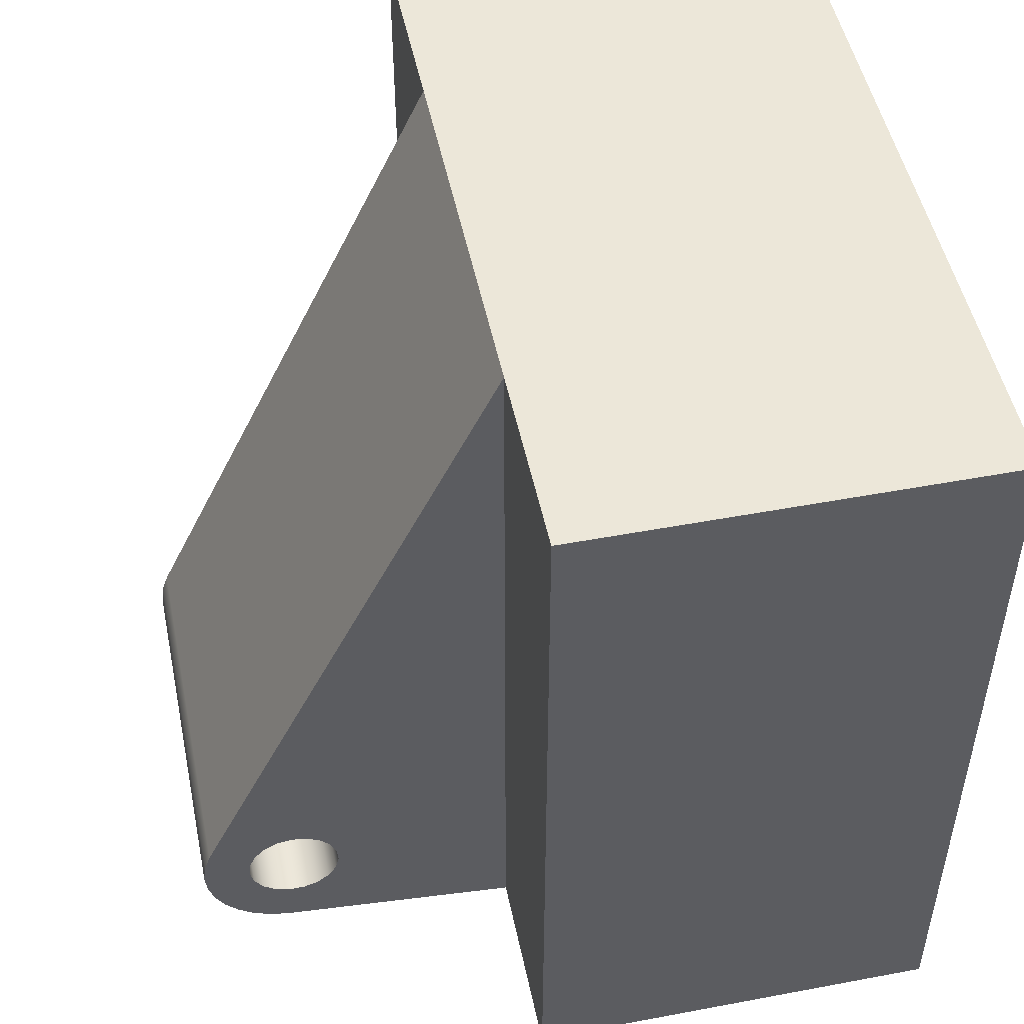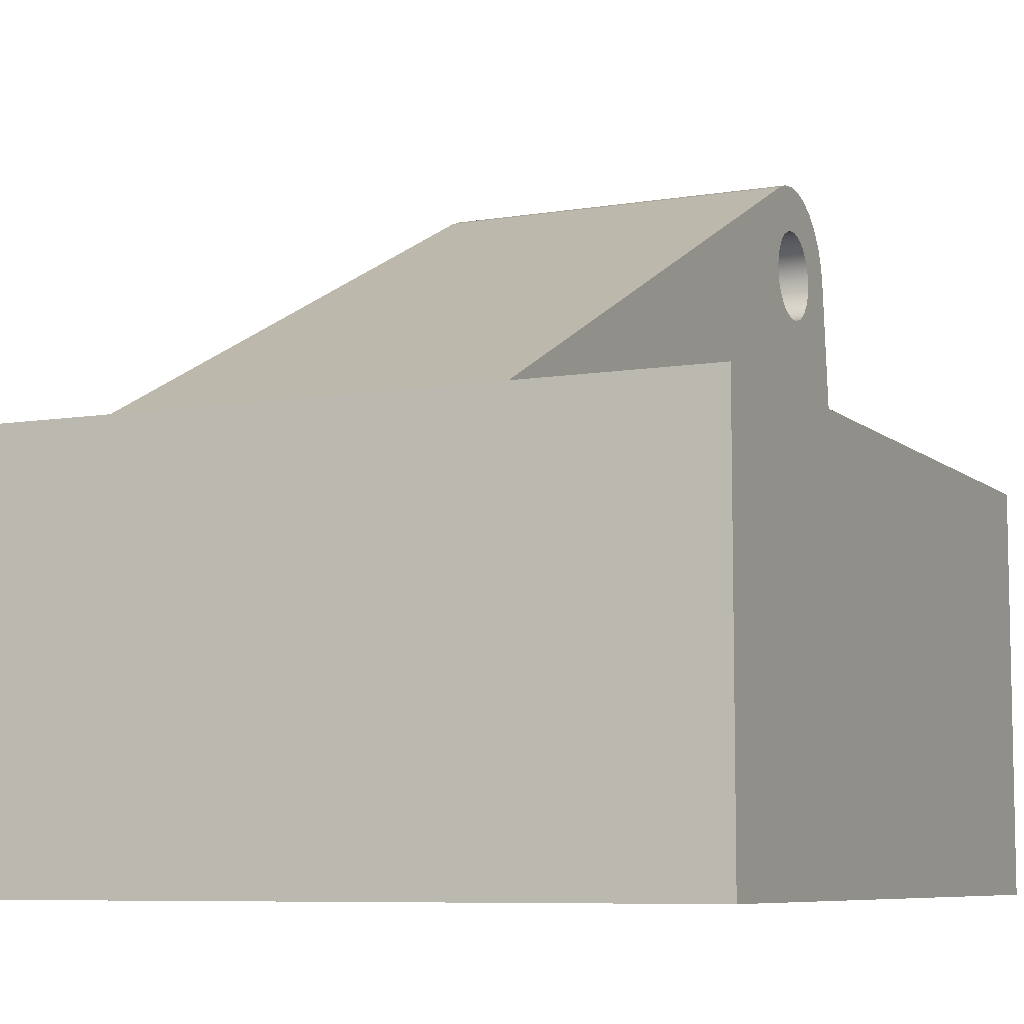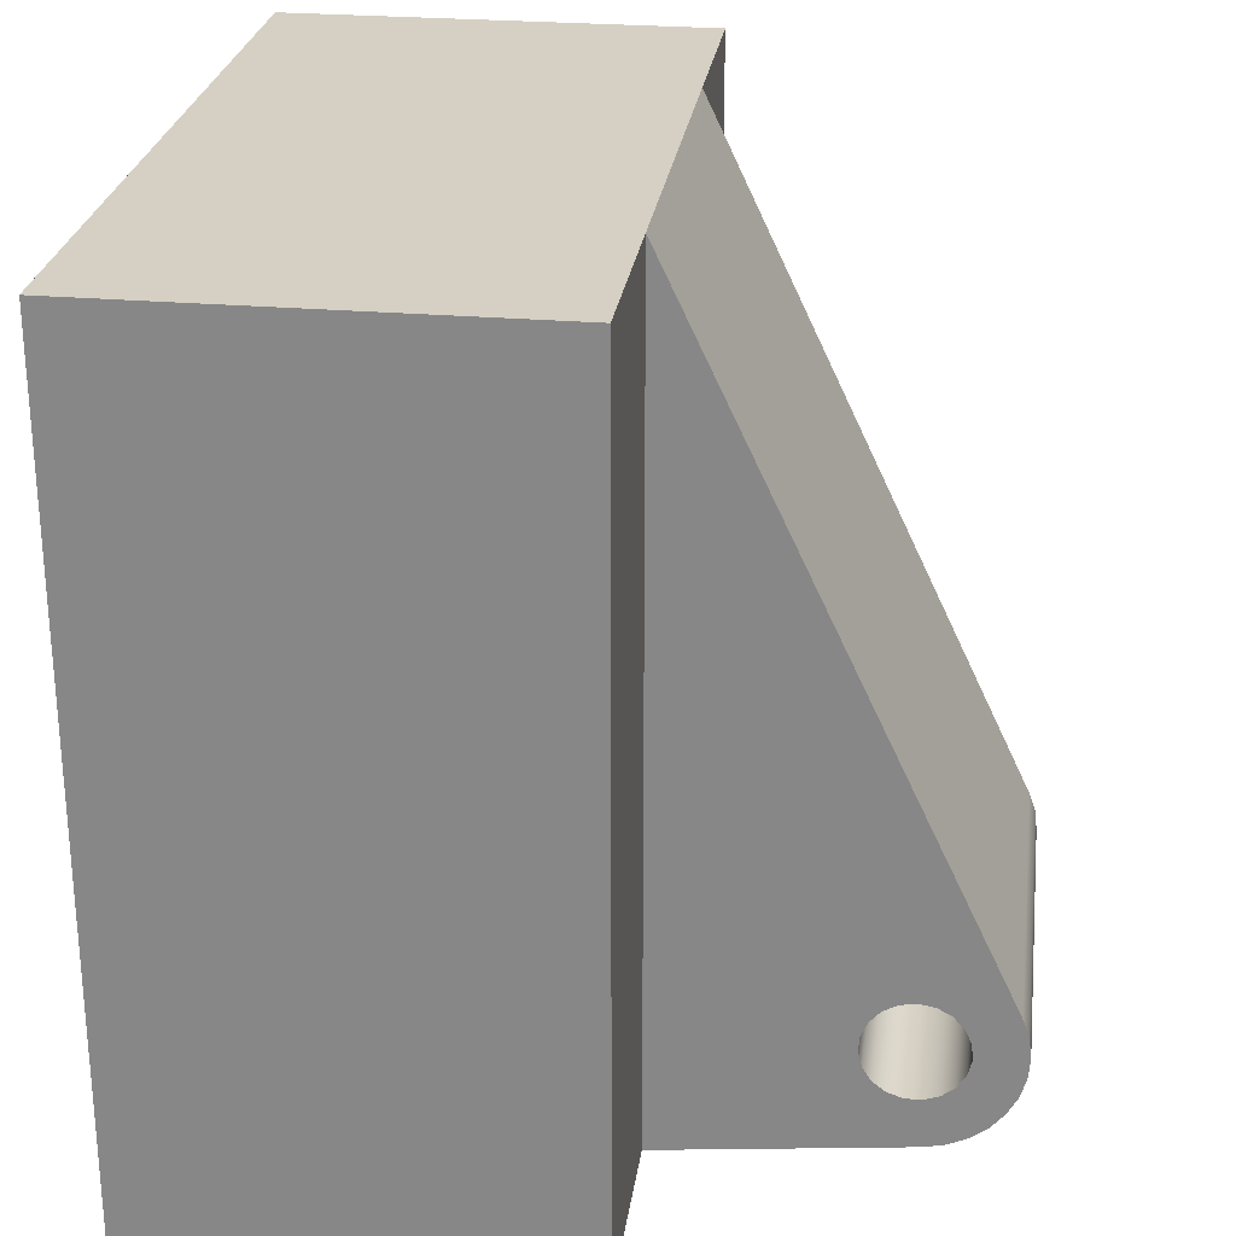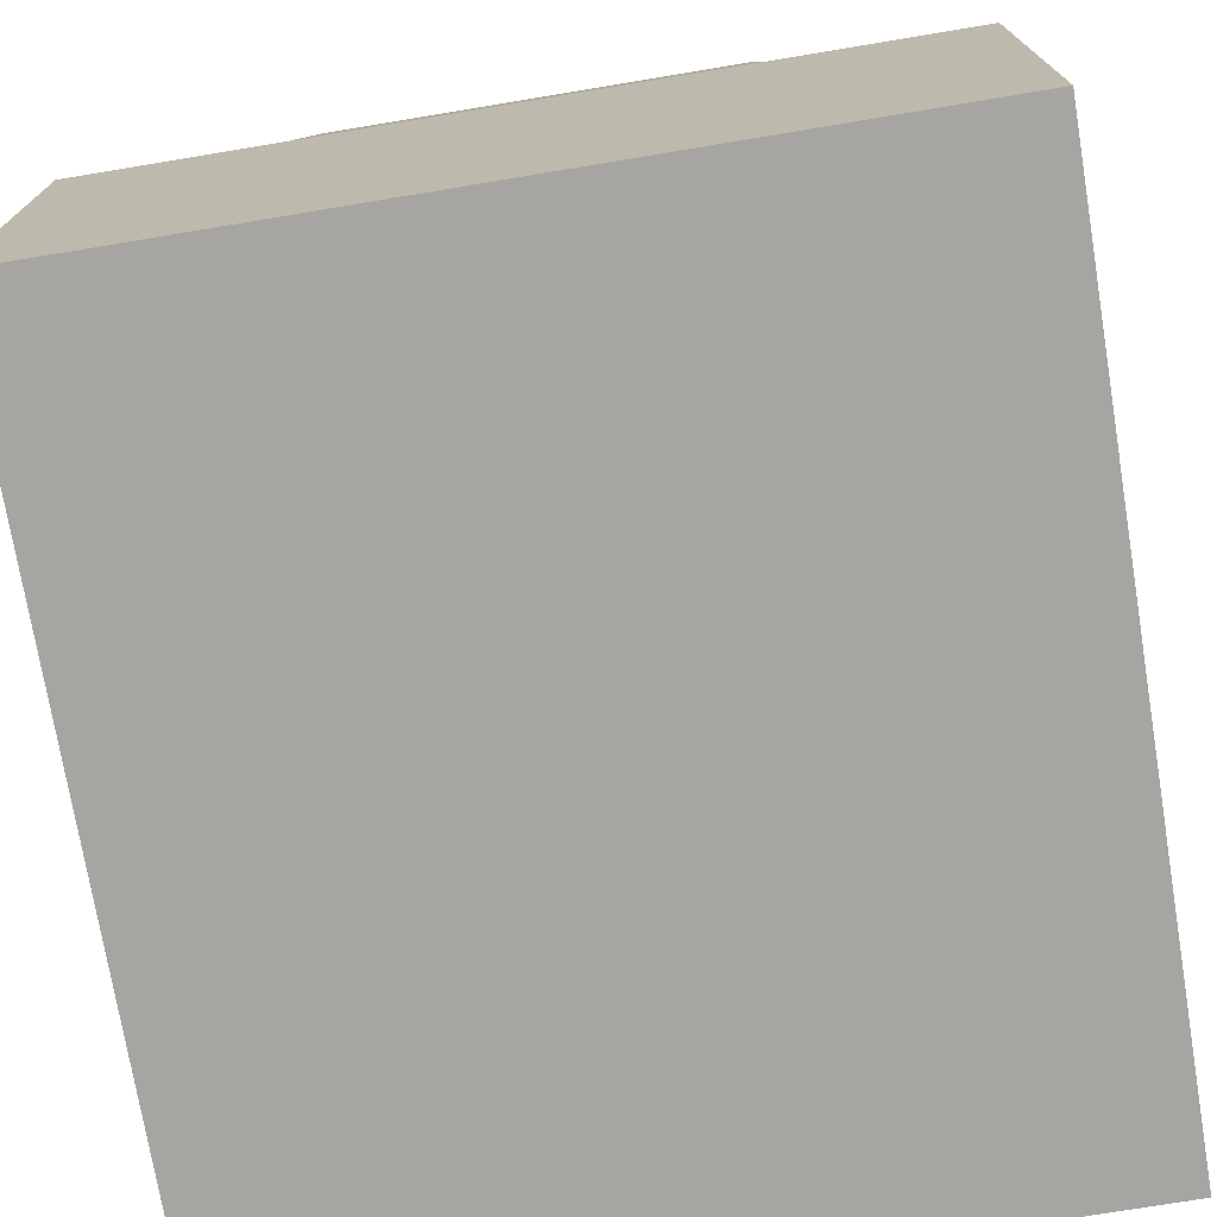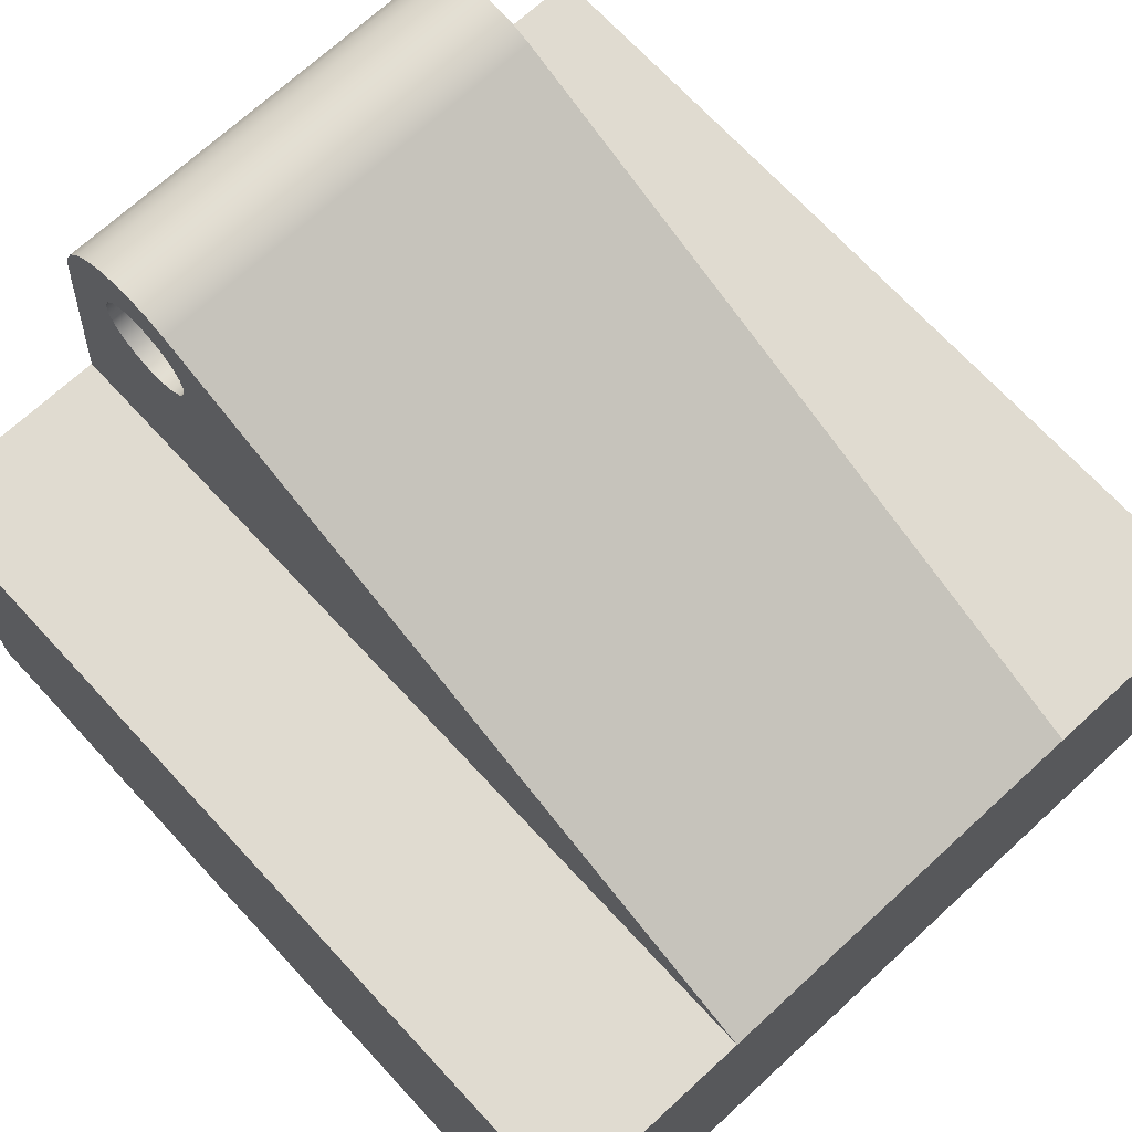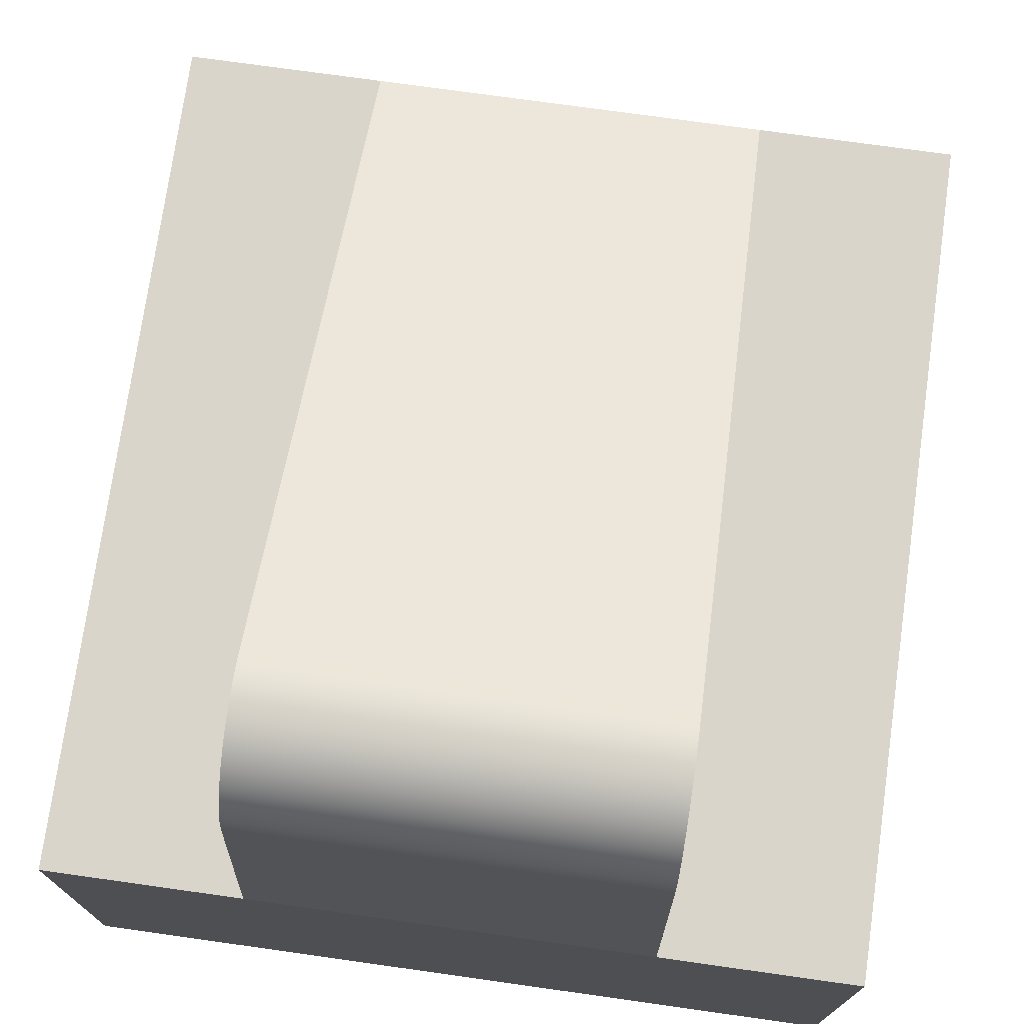
<metadata>
{"format":"obj","ext":"obj","renderer":"f3d","projection":"perspective","resolution":1024,"background":"white","views":[{"elev":49.9,"azim":-101.7,"up":"+Z"},{"elev":-7.6,"azim":25.2,"up":"+Y"},{"elev":26.1,"azim":97.7,"up":"+Z"},{"elev":-73.9,"azim":-170.6,"up":"+Y"},{"elev":69.9,"azim":-42.7,"up":"+Y"},{"elev":74.2,"azim":-172.0,"up":"+Y"}]}
</metadata>
<code>
v 50 127.5 455.3
v 50 209.9 281.7
v -50 209.9 281.7
v -50 127.5 455.3
v -50 127.5 455.3
v -50 127.5 239.2
v -100 127.5 239.2
v -100 127.5 455.3
v 50 127.5 239.2
v 50 127.5 455.3
v 100 127.5 455.3
v 100 127.5 239.2
v 50 190.1 246.1
v 50 127.5 239.2
v -50 127.5 239.2
v -50 190.1 246.1
v 50 187.3 283.5
v 50 183.3 282.8
v 50 179.7 280.9
v 50 176.9 277.8
v 50 175.2 274.1
v 50 174.9 270
v 50 175.9 266
v 50 178.2 262.5
v 50 181.4 260
v 50 185.3 258.7
v 50 189.4 258.7
v 50 193.3 260
v 50 196.5 262.5
v 50 198.8 266
v 50 199.8 270
v 50 199.5 274.1
v 50 197.8 277.8
v 50 195 280.9
v 50 191.4 282.8
v -50 187.3 283.5
v -50 191.4 282.8
v -50 195 280.9
v -50 197.8 277.8
v -50 199.5 274.1
v -50 199.8 270
v -50 198.8 266
v -50 196.5 262.5
v -50 193.3 260
v -50 189.4 258.7
v -50 185.3 258.7
v -50 181.4 260
v -50 178.2 262.5
v -50 175.9 266
v -50 174.9 270
v -50 175.2 274.1
v -50 176.9 277.8
v -50 179.7 280.9
v -50 183.3 282.8
v -50 187.3 283.5
v 50 187.3 283.5
v -100 18.22 455.3
v 100 18.22 455.3
v 100 127.5 455.3
v 50 127.5 455.3
v -50 127.5 455.3
v -100 127.5 455.3
v -100 18.22 239.2
v 100 18.22 239.2
v 100 18.22 455.3
v -100 18.22 455.3
v 50 127.5 239.2
v 100 127.5 239.2
v 100 18.22 239.2
v -100 18.22 239.2
v -100 127.5 239.2
v -50 127.5 239.2
v 50 209.9 281.7
v 50 211.7 276.7
v 50 212.3 271.5
v 50 211.9 266.2
v 50 210.3 261.2
v 50 207.8 256.6
v 50 204.3 252.6
v 50 200.1 249.5
v 50 195.3 247.3
v 50 190.1 246.1
v -50 190.1 246.1
v -50 195.3 247.3
v -50 200.1 249.5
v -50 204.3 252.6
v -50 207.8 256.6
v -50 210.3 261.2
v -50 211.9 266.2
v -50 212.3 271.5
v -50 211.7 276.7
v -50 209.9 281.7
v 100 127.5 239.2
v 100 127.5 455.3
v 100 18.22 455.3
v 100 18.22 239.2
v 50 187.3 283.5
v 50 191.4 282.8
v 50 195 280.9
v 50 197.8 277.8
v 50 199.5 274.1
v 50 199.8 270
v 50 198.8 266
v 50 196.5 262.5
v 50 193.3 260
v 50 189.4 258.7
v 50 185.3 258.7
v 50 181.4 260
v 50 178.2 262.5
v 50 175.9 266
v 50 174.9 270
v 50 175.2 274.1
v 50 176.9 277.8
v 50 179.7 280.9
v 50 183.3 282.8
v 50 127.5 239.2
v 50 190.1 246.1
v 50 195.3 247.3
v 50 200.1 249.5
v 50 204.3 252.6
v 50 207.8 256.6
v 50 210.3 261.2
v 50 211.9 266.2
v 50 212.3 271.5
v 50 211.7 276.7
v 50 209.9 281.7
v 50 127.5 455.3
v -100 127.5 455.3
v -100 127.5 239.2
v -100 18.22 239.2
v -100 18.22 455.3
v -50 187.3 283.5
v -50 183.3 282.8
v -50 179.7 280.9
v -50 176.9 277.8
v -50 175.2 274.1
v -50 174.9 270
v -50 175.9 266
v -50 178.2 262.5
v -50 181.4 260
v -50 185.3 258.7
v -50 189.4 258.7
v -50 193.3 260
v -50 196.5 262.5
v -50 198.8 266
v -50 199.8 270
v -50 199.5 274.1
v -50 197.8 277.8
v -50 195 280.9
v -50 191.4 282.8
v -50 190.1 246.1
v -50 127.5 239.2
v -50 127.5 455.3
v -50 209.9 281.7
v -50 211.7 276.7
v -50 212.3 271.5
v -50 211.9 266.2
v -50 210.3 261.2
v -50 207.8 256.6
v -50 204.3 252.6
v -50 200.1 249.5
v -50 195.3 247.3
f 1 2 4
f 4 2 3
f 5 6 8
f 8 6 7
f 9 10 12
f 12 10 11
f 13 14 16
f 16 14 15
f 18 54 17
f 17 54 55
f 56 36 35
f 35 36 37
f 35 37 34
f 34 37 38
f 34 38 33
f 33 38 39
f 33 39 32
f 32 39 40
f 32 40 31
f 31 40 41
f 31 41 30
f 30 41 42
f 30 42 29
f 29 42 43
f 29 43 28
f 28 43 44
f 28 44 27
f 27 44 45
f 27 45 26
f 26 45 46
f 26 46 25
f 25 46 47
f 25 47 24
f 24 47 48
f 24 48 23
f 23 48 49
f 23 49 22
f 22 49 50
f 22 50 21
f 21 50 51
f 21 51 20
f 20 51 52
f 20 52 19
f 19 52 53
f 19 53 18
f 18 53 54
f 58 60 57
f 57 60 61
f 57 61 62
f 58 59 60
f 64 65 63
f 63 65 66
f 68 69 67
f 67 69 70
f 67 70 72
f 72 70 71
f 92 73 91
f 91 73 74
f 91 74 90
f 90 74 75
f 90 75 89
f 89 75 76
f 89 76 88
f 88 76 77
f 88 77 87
f 87 77 78
f 87 78 86
f 86 78 79
f 86 79 85
f 85 79 80
f 85 80 84
f 84 80 81
f 84 81 83
f 83 81 82
f 93 94 96
f 96 94 95
f 115 97 127
f 127 97 98
f 127 98 126
f 126 98 99
f 126 99 100
f 100 101 126
f 126 101 102
f 126 102 122
f 122 102 121
f 121 102 120
f 120 102 103
f 120 103 119
f 119 103 104
f 119 104 118
f 118 104 105
f 118 105 117
f 117 105 106
f 117 106 107
f 107 108 117
f 117 108 109
f 117 109 116
f 116 109 110
f 116 110 111
f 111 112 116
f 116 112 127
f 127 112 113
f 127 113 114
f 114 115 127
f 126 122 125
f 125 122 123
f 125 123 124
f 128 129 131
f 131 129 130
f 150 132 153
f 153 132 133
f 153 133 134
f 134 135 153
f 153 135 136
f 153 136 152
f 152 136 137
f 152 137 138
f 138 139 152
f 152 139 151
f 151 139 140
f 151 140 141
f 141 142 151
f 151 142 143
f 151 143 162
f 162 143 144
f 162 144 161
f 161 144 145
f 161 145 160
f 160 145 146
f 160 146 159
f 159 146 158
f 158 146 154
f 158 154 155
f 146 147 154
f 154 147 148
f 154 148 149
f 149 150 154
f 154 150 153
f 156 157 155
f 155 157 158

</code>
